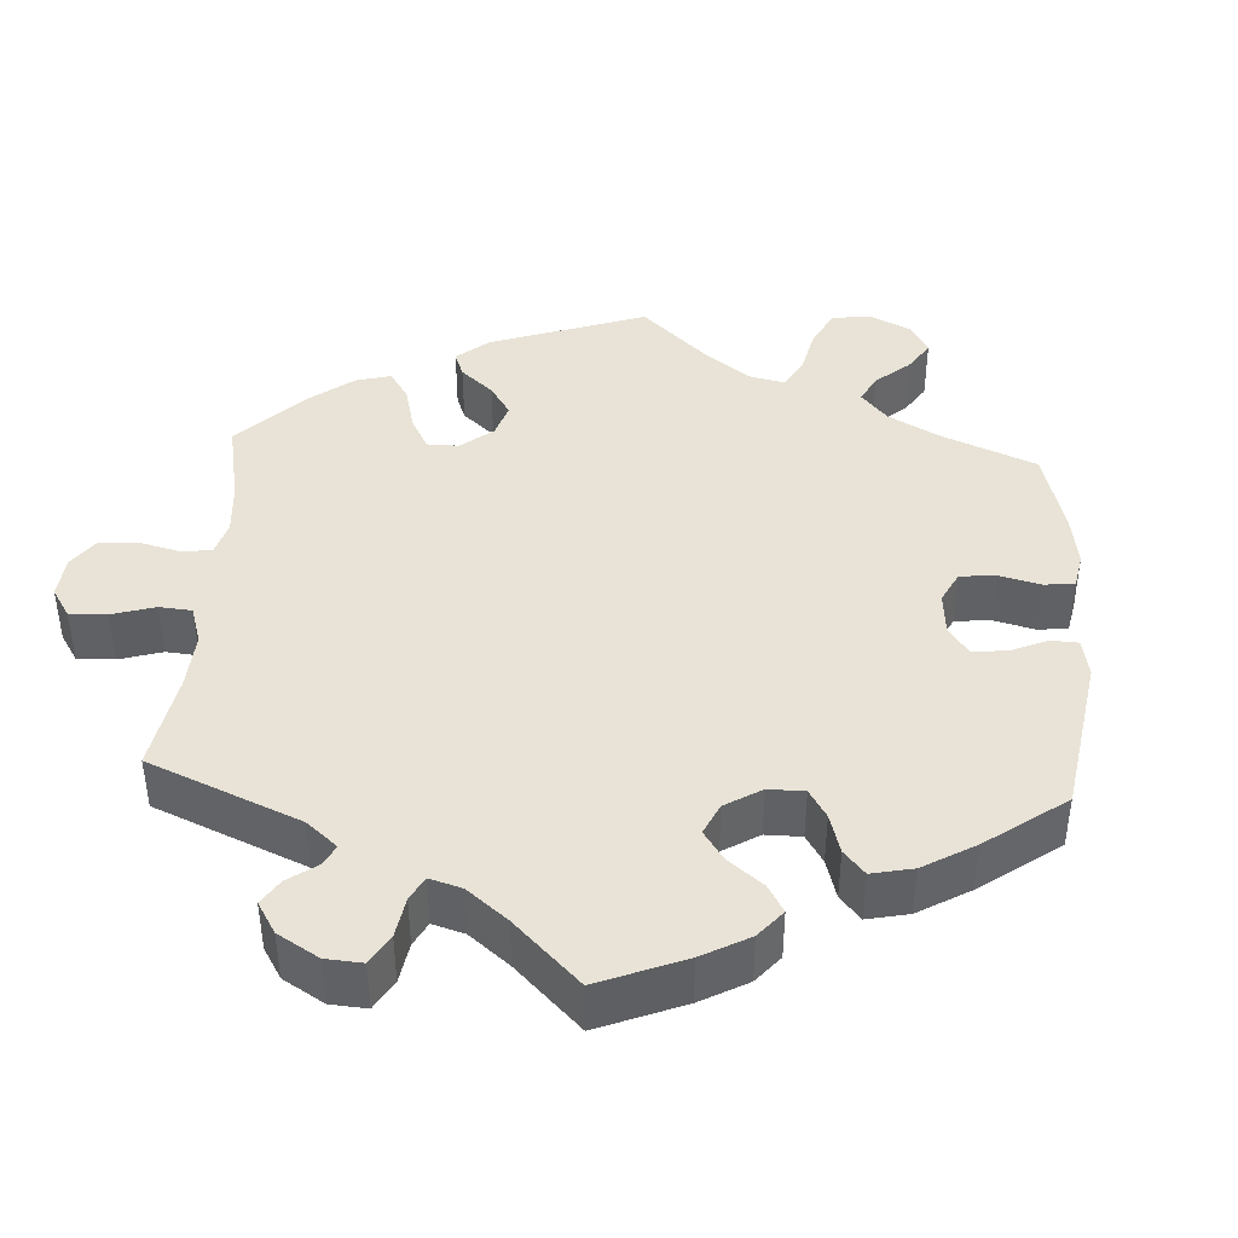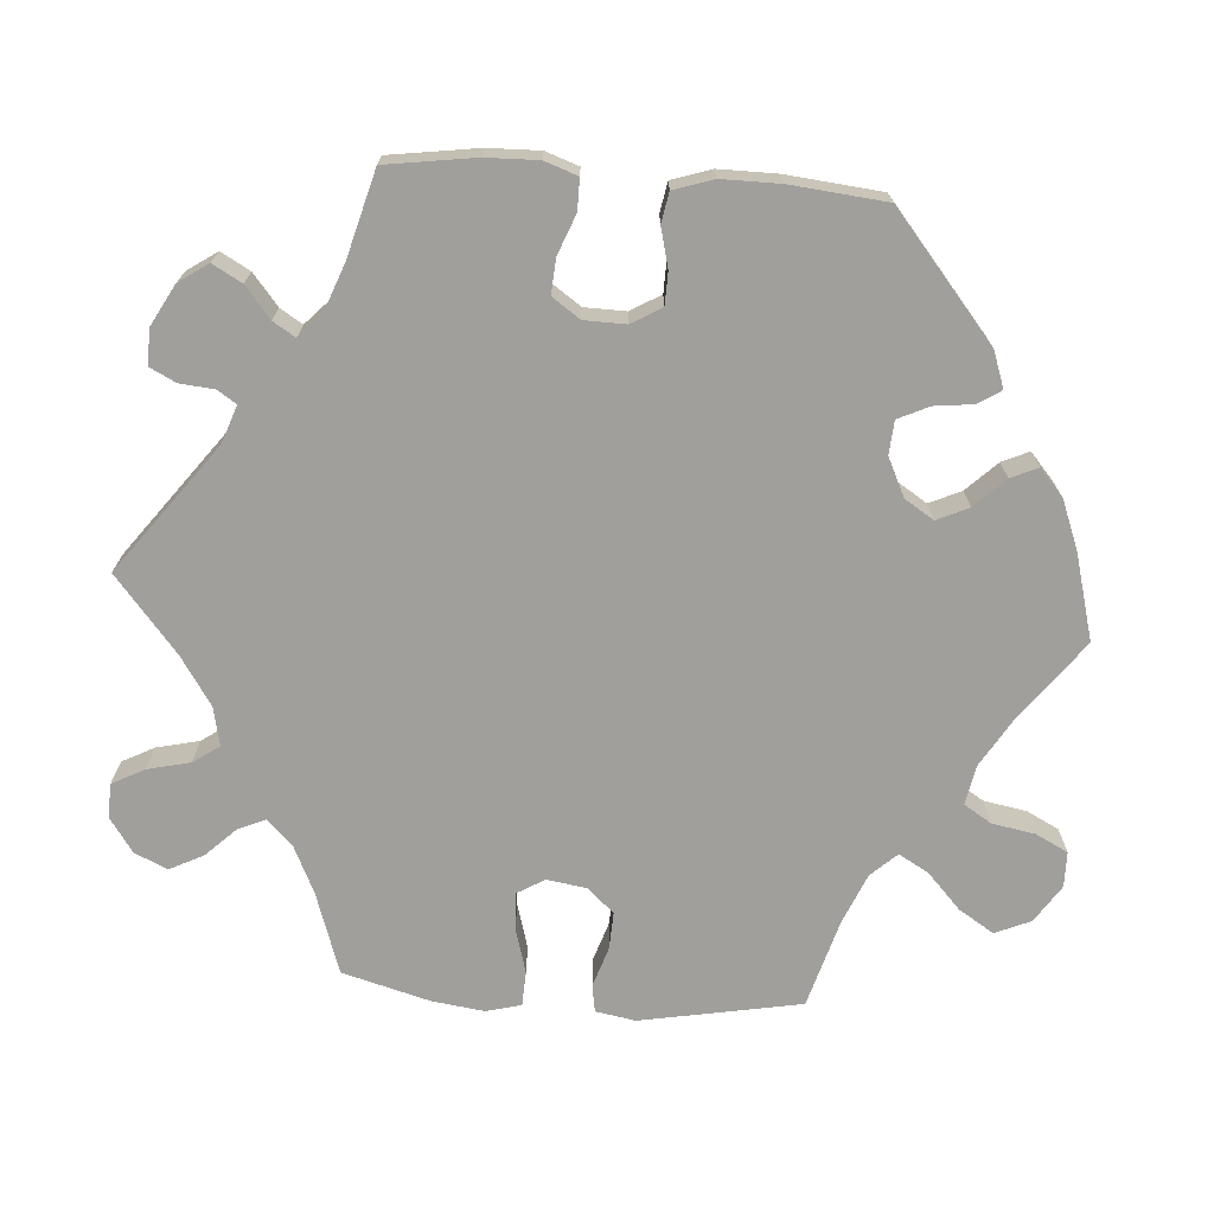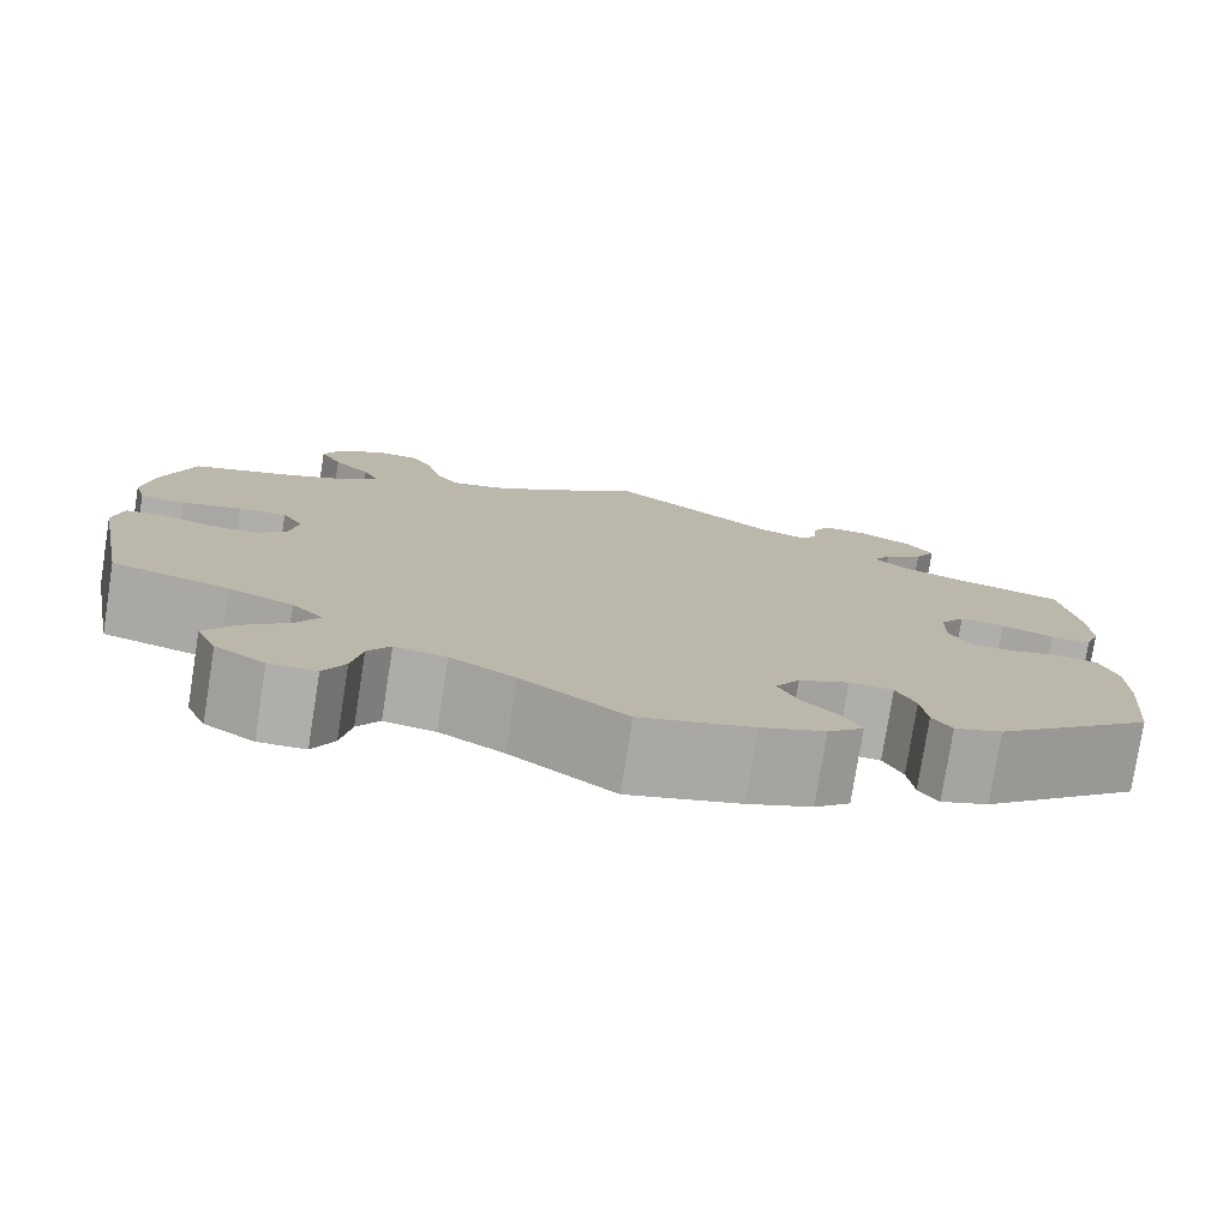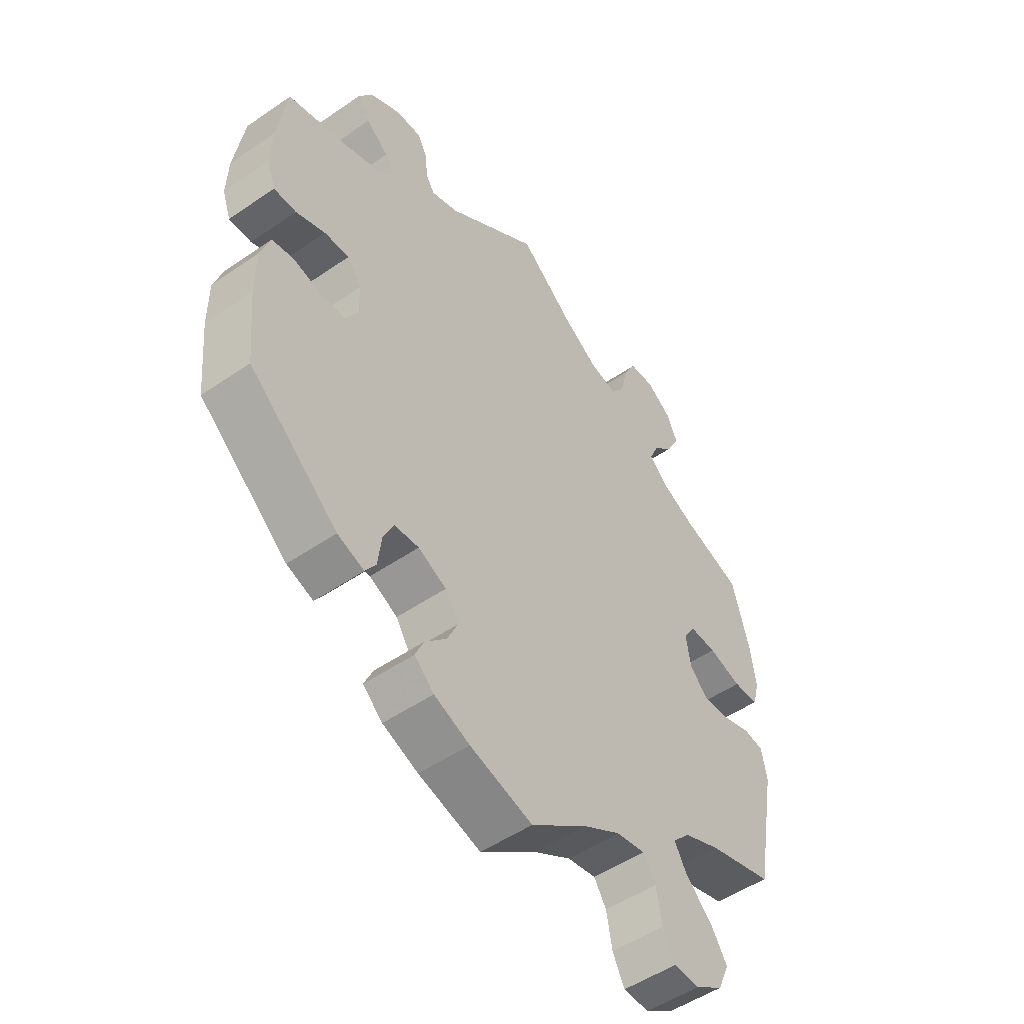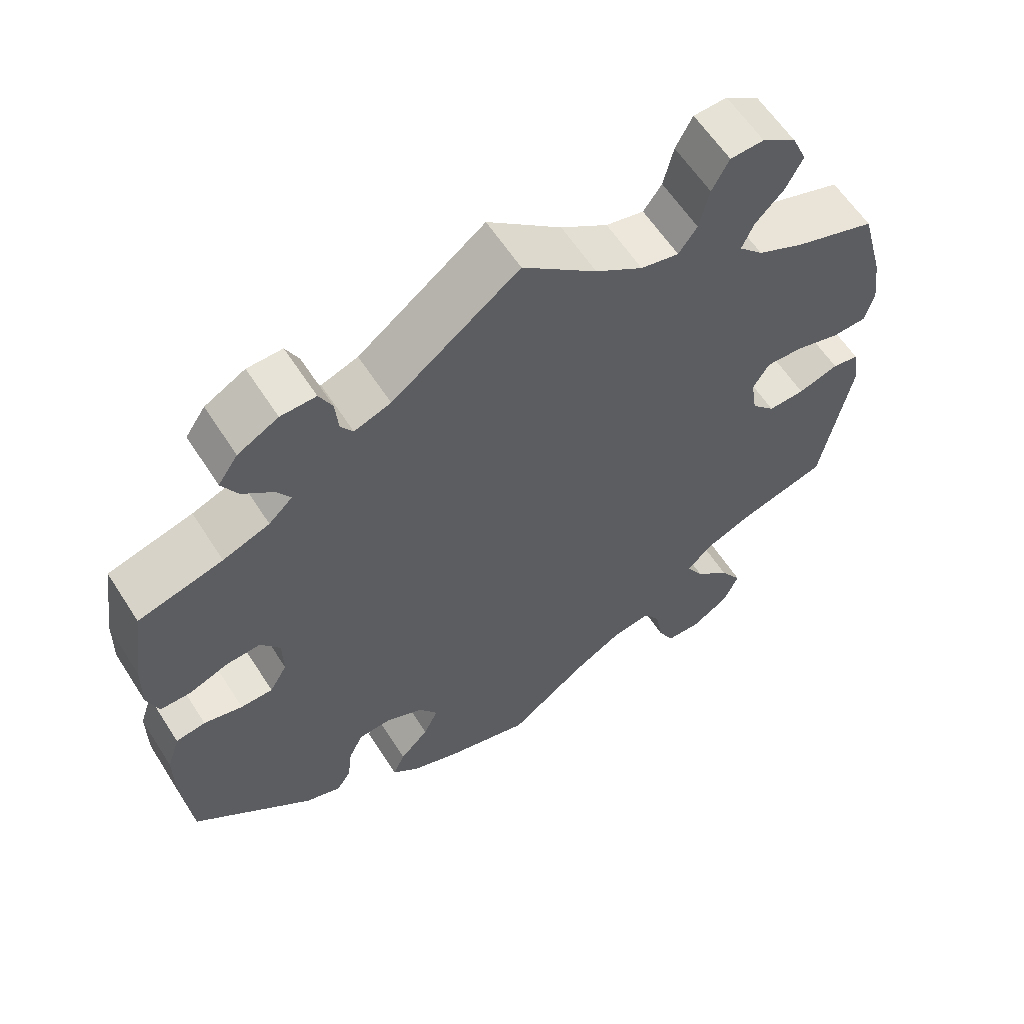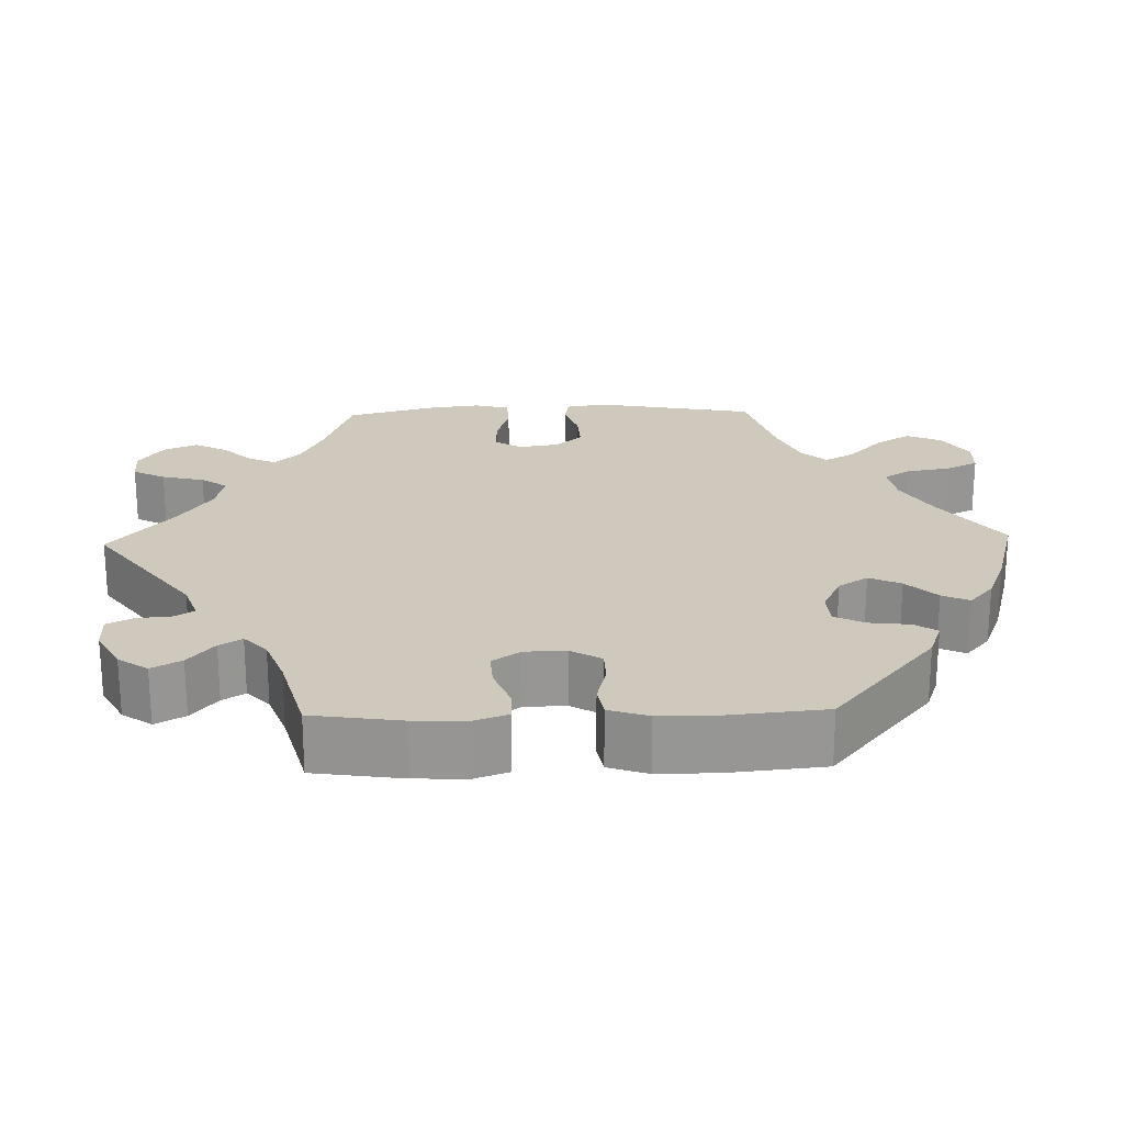
<metadata>
{"format":"obj","ext":"obj","renderer":"f3d","projection":"perspective","resolution":1024,"background":"white","views":[{"elev":41.4,"azim":63.3,"up":"+Y"},{"elev":-71.2,"azim":85.7,"up":"+Y"},{"elev":-77.9,"azim":-9.0,"up":"+Z"},{"elev":-51.2,"azim":126.8,"up":"+Z"},{"elev":60.5,"azim":147.4,"up":"+Z"},{"elev":22.4,"azim":88.4,"up":"+Y"}]}
</metadata>
<code>
v -0.394 0.07 0.325
v -0.333 0.07 0.354
v -0.301 0.07 0.387
v -0.317 0.07 0.423
v -0.354 0.07 0.461
v -0.376 0.07 0.504
v -0.357 0.07 0.547
v -0.312 0.07 0.578
v -0.268 0.07 0.576
v -0.246 0.07 0.534
v -0.233 0.07 0.479
v -0.209 0.07 0.445
v -0.159 0.07 0.456
v -0.097 0.07 0.497
v 0 0.07 0.578
v 0.166 0.07 0.454
v 0.214 0.07 0.437
v 0.23 0.07 0.461
v 0.234 0.07 0.506
v 0.251 0.07 0.54
v 0.297 0.07 0.539
v 0.35 0.07 0.51
v 0.376 0.07 0.472
v 0.355 0.07 0.434
v 0.315 0.07 0.401
v 0.297 0.07 0.372
v 0.328 0.07 0.343
v 0.389 0.07 0.32
v 0.5 0.07 0.29
v 0.517 0.07 0.175
v 0.519 0.07 0.107
v 0.504 0.07 0.064
v 0.464 0.07 0.064
v 0.412 0.07 0.084
v 0.367 0.07 0.087
v 0.342 0.07 0.051
v 0.341 0.07 -0.003
v 0.364 0.07 -0.042
v 0.406 0.07 -0.043
v 0.457 0.07 -0.03
v 0.496 0.07 -0.037
v 0.513 0.07 -0.088
v 0.513 0.07 -0.164
v 0.501 0.07 -0.288
v 0.344 0.07 -0.42
v 0.297 0.07 -0.437
v 0.278 0.07 -0.408
v 0.272 0.07 -0.357
v 0.253 0.07 -0.317
v 0.21 0.07 -0.314
v 0.16 0.07 -0.338
v 0.136 0.07 -0.376
v 0.155 0.07 -0.417
v 0.193 0.07 -0.456
v 0.209 0.07 -0.491
v 0.174 0.07 -0.522
v 0.111 0.07 -0.547
v 0 0.07 -0.578
v -0.103 0.07 -0.501
v -0.167 0.07 -0.463
v -0.218 0.07 -0.454
v -0.24 0.07 -0.489
v -0.25 0.07 -0.545
v -0.271 0.07 -0.587
v -0.317 0.07 -0.588
v -0.366 0.07 -0.556
v -0.386 0.07 -0.51
v -0.357 0.07 -0.464
v -0.311 0.07 -0.421
v -0.289 0.07 -0.382
v -0.32 0.07 -0.349
v -0.384 0.07 -0.322
v -0.5 0.07 -0.289
v -0.539 0.07 -0.081
v -0.53 0.07 -0.029
v -0.495 0.07 -0.023
v -0.442 0.07 -0.04
v -0.394 0.07 -0.042
v -0.363 0.07 -0.008
v -0.355 0.07 0.044
v -0.376 0.07 0.079
v -0.424 0.07 0.077
v -0.483 0.07 0.06
v -0.528 0.07 0.062
v -0.54 0.07 0.107
v -0.531 0.07 0.175
v -0.5 0.07 0.289
v -0.394 0 0.325
v -0.333 0 0.354
v -0.301 0 0.387
v -0.317 0 0.423
v -0.354 0 0.461
v -0.376 0 0.504
v -0.357 0 0.547
v -0.312 0 0.578
v -0.268 0 0.576
v -0.246 0 0.534
v -0.233 0 0.479
v -0.209 0 0.445
v -0.159 0 0.456
v -0.097 0 0.497
v 0 0 0.578
v 0.166 0 0.454
v 0.214 0 0.437
v 0.23 0 0.461
v 0.234 0 0.506
v 0.251 0 0.54
v 0.297 0 0.539
v 0.35 0 0.51
v 0.376 0 0.472
v 0.355 0 0.434
v 0.315 0 0.401
v 0.297 0 0.372
v 0.328 0 0.343
v 0.389 0 0.32
v 0.5 0 0.29
v 0.517 0 0.175
v 0.519 0 0.107
v 0.504 0 0.064
v 0.464 0 0.064
v 0.412 0 0.084
v 0.367 0 0.087
v 0.342 0 0.051
v 0.341 0 -0.003
v 0.364 0 -0.042
v 0.406 0 -0.043
v 0.457 0 -0.03
v 0.496 0 -0.037
v 0.513 0 -0.088
v 0.513 0 -0.164
v 0.501 0 -0.288
v 0.344 0 -0.42
v 0.297 0 -0.437
v 0.278 0 -0.408
v 0.272 0 -0.357
v 0.253 0 -0.317
v 0.21 0 -0.314
v 0.16 0 -0.338
v 0.136 0 -0.376
v 0.155 0 -0.417
v 0.193 0 -0.456
v 0.209 0 -0.491
v 0.174 0 -0.522
v 0.111 0 -0.547
v 0 0 -0.578
v -0.103 0 -0.501
v -0.167 0 -0.463
v -0.218 0 -0.454
v -0.24 0 -0.489
v -0.25 0 -0.545
v -0.271 0 -0.587
v -0.317 0 -0.588
v -0.366 0 -0.556
v -0.386 0 -0.51
v -0.357 0 -0.464
v -0.311 0 -0.421
v -0.289 0 -0.382
v -0.32 0 -0.349
v -0.384 0 -0.322
v -0.5 0 -0.289
v -0.539 0 -0.081
v -0.53 0 -0.029
v -0.495 0 -0.023
v -0.442 0 -0.04
v -0.394 0 -0.042
v -0.363 0 -0.008
v -0.355 0 0.044
v -0.376 0 0.079
v -0.424 0 0.077
v -0.483 0 0.06
v -0.528 0 0.062
v -0.54 0 0.107
v -0.531 0 0.175
v -0.5 0 0.289
f 86 87 1
f 85 86 1 2
f 82 83 84 85
f 81 82 85 2
f 80 81 2 3
f 79 80 3
f 74 75 76 77
f 72 73 74 77
f 71 72 77 78
f 70 71 78 79
f 66 67 68 69
f 66 69 70
f 65 66 70
f 62 63 64 65
f 61 62 65 70
f 60 61 70 79
f 56 57 58 59
f 53 54 55 56
f 52 53 56 59
f 51 52 59 60
f 45 46 47 48
f 45 48 49
f 44 45 49
f 43 44 49 50
f 39 40 41 42
f 38 39 42 43
f 31 32 33 34
f 31 34 35
f 28 29 30 31
f 27 28 31 35
f 26 27 35 36
f 22 23 24 25
f 22 25 26
f 21 22 26
f 18 19 20 21
f 17 18 21 26
f 16 17 26 36
f 14 15 16 36
f 8 9 10 11
f 8 11 12
f 7 8 12
f 4 5 6 7
f 3 4 7 12
f 79 3 12 13
f 38 43 50 51
f 37 38 51 60
f 36 37 60 79
f 13 14 36 79
f 88 174 173
f 89 88 173 172
f 172 171 170 169
f 89 172 169 168
f 90 89 168 167
f 90 167 166
f 164 163 162 161
f 164 161 160 159
f 165 164 159 158
f 166 165 158 157
f 156 155 154 153
f 157 156 153
f 157 153 152
f 152 151 150 149
f 157 152 149 148
f 166 157 148 147
f 146 145 144 143
f 143 142 141 140
f 146 143 140 139
f 147 146 139 138
f 135 134 133 132
f 136 135 132
f 136 132 131
f 137 136 131 130
f 129 128 127 126
f 130 129 126 125
f 121 120 119 118
f 122 121 118
f 118 117 116 115
f 122 118 115 114
f 123 122 114 113
f 112 111 110 109
f 113 112 109
f 113 109 108
f 108 107 106 105
f 113 108 105 104
f 123 113 104 103
f 123 103 102 101
f 98 97 96 95
f 99 98 95
f 99 95 94
f 94 93 92 91
f 99 94 91 90
f 100 99 90 166
f 138 137 130 125
f 147 138 125 124
f 166 147 124 123
f 166 123 101 100
f 1 88 89 2
f 2 89 90 3
f 3 90 91 4
f 4 91 92 5
f 5 92 93 6
f 6 93 94 7
f 7 94 95 8
f 8 95 96 9
f 9 96 97 10
f 10 97 98 11
f 11 98 99 12
f 12 99 100 13
f 13 100 101 14
f 14 101 102 15
f 15 102 103 16
f 16 103 104 17
f 17 104 105 18
f 18 105 106 19
f 19 106 107 20
f 20 107 108 21
f 21 108 109 22
f 22 109 110 23
f 23 110 111 24
f 24 111 112 25
f 25 112 113 26
f 26 113 114 27
f 27 114 115 28
f 28 115 116 29
f 29 116 117 30
f 30 117 118 31
f 31 118 119 32
f 32 119 120 33
f 33 120 121 34
f 34 121 122 35
f 35 122 123 36
f 36 123 124 37
f 37 124 125 38
f 38 125 126 39
f 39 126 127 40
f 40 127 128 41
f 41 128 129 42
f 42 129 130 43
f 43 130 131 44
f 44 131 132 45
f 45 132 133 46
f 46 133 134 47
f 47 134 135 48
f 48 135 136 49
f 49 136 137 50
f 50 137 138 51
f 51 138 139 52
f 52 139 140 53
f 53 140 141 54
f 54 141 142 55
f 55 142 143 56
f 56 143 144 57
f 57 144 145 58
f 58 145 146 59
f 59 146 147 60
f 60 147 148 61
f 61 148 149 62
f 62 149 150 63
f 63 150 151 64
f 64 151 152 65
f 65 152 153 66
f 66 153 154 67
f 67 154 155 68
f 68 155 156 69
f 69 156 157 70
f 70 157 158 71
f 71 158 159 72
f 72 159 160 73
f 73 160 161 74
f 74 161 162 75
f 75 162 163 76
f 76 163 164 77
f 77 164 165 78
f 78 165 166 79
f 79 166 167 80
f 80 167 168 81
f 81 168 169 82
f 82 169 170 83
f 83 170 171 84
f 84 171 172 85
f 85 172 173 86
f 86 173 174 87
f 87 174 88 1

</code>
